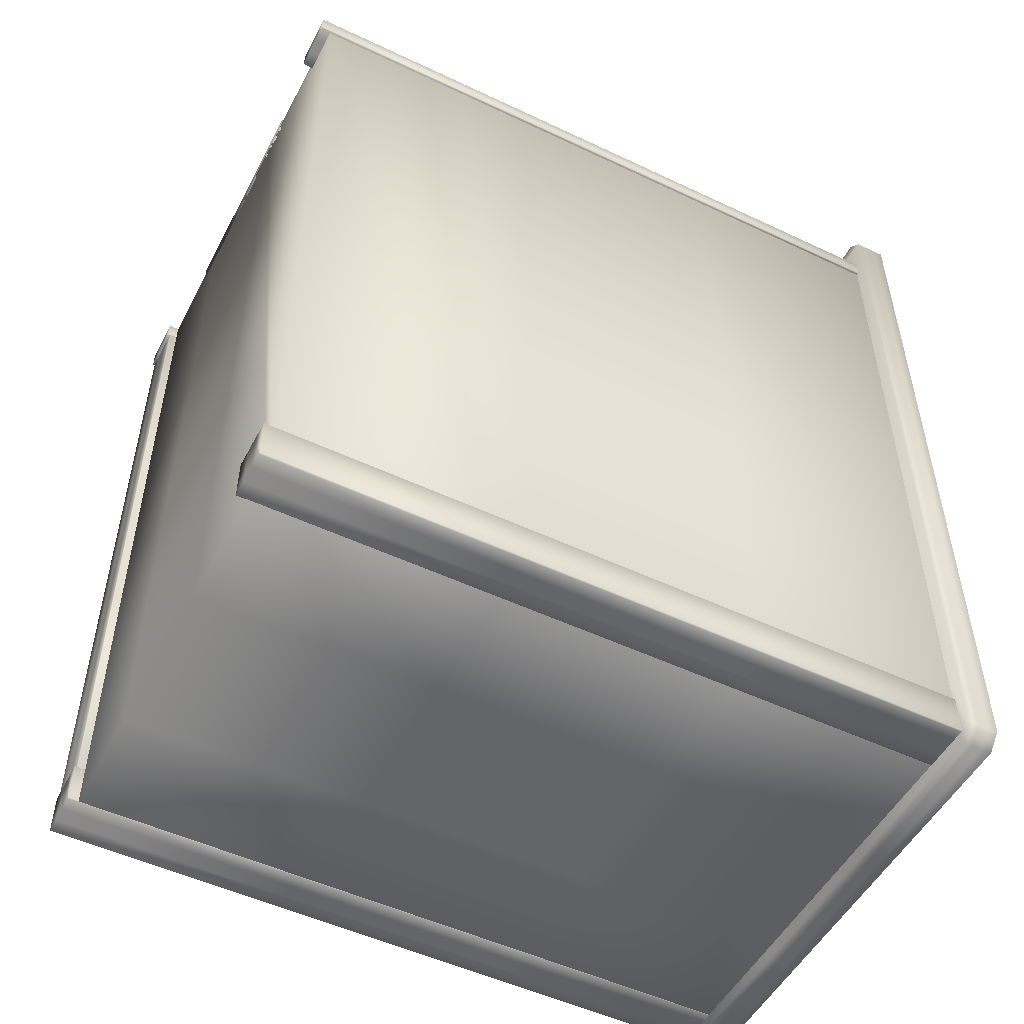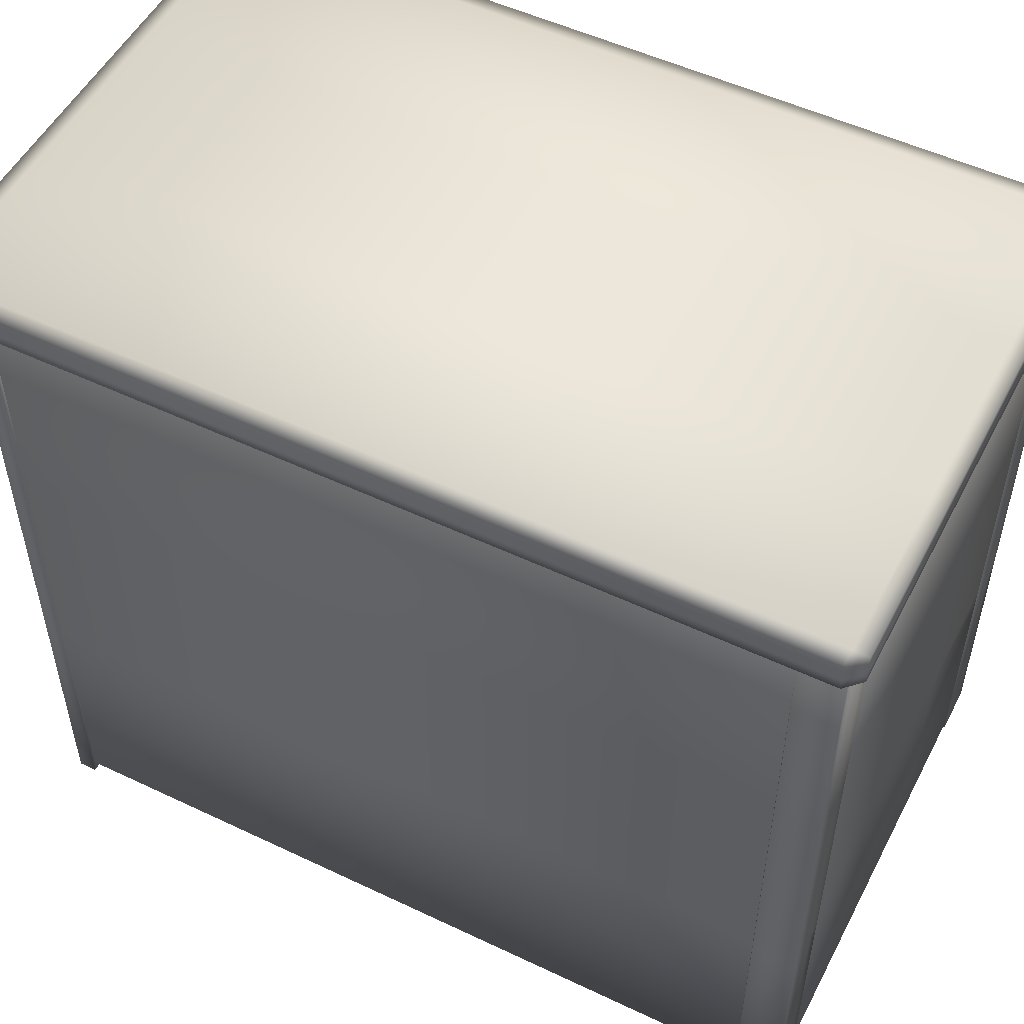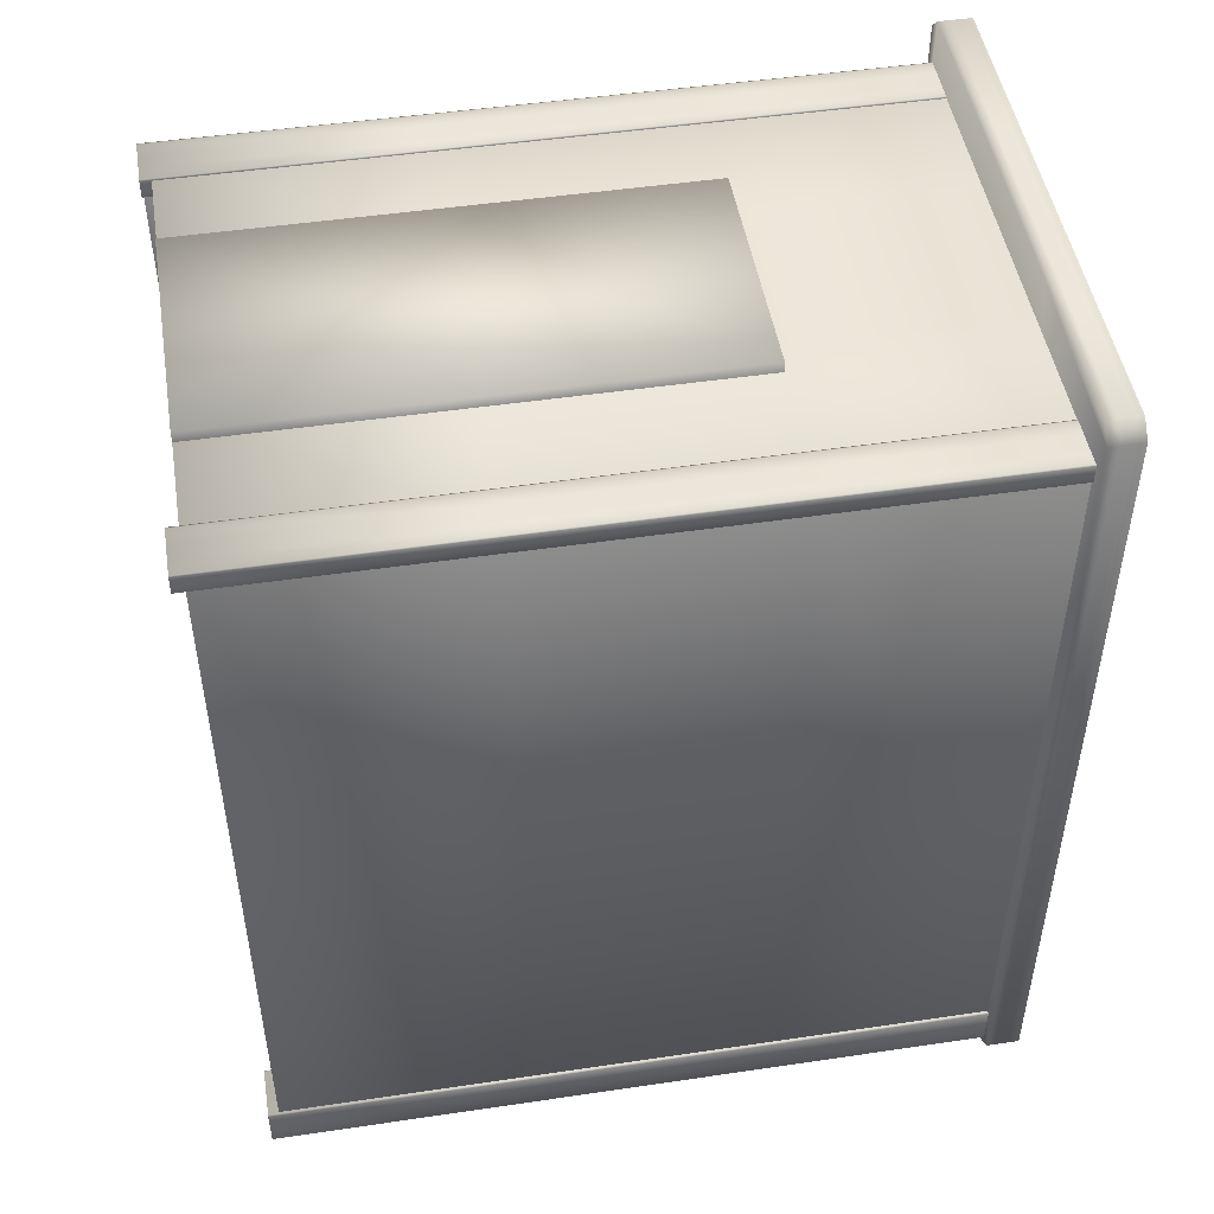
<metadata>
{"format":"obj","ext":"obj","renderer":"f3d","projection":"perspective","resolution":1024,"background":"white","views":[{"elev":-51.4,"azim":62.8,"up":"+Z"},{"elev":52.3,"azim":117.1,"up":"+Y"},{"elev":48.3,"azim":80.6,"up":"+Z"}]}
</metadata>
<code>
v  -7.57 0 12.63
v  -8 0 12.2
v  -8 0 -12.2
v  -7.57 0 -12.63
v  -2.667 0 -12.63
v  -2.667 0 12.63
v  2.667 0 -12.63
v  2.667 0 12.63
v  7.57 0 -12.63
v  8 0 -12.2
v  8 0 12.2
v  7.57 0 12.63
v  -7.57 22.75 12.2
v  -2.667 22.75 12.2
v  -2.667 22.75 -12.2
v  -7.57 22.75 -12.2
v  2.667 22.75 12.2
v  2.667 22.75 -12.2
v  7.57 22.75 12.2
v  7.57 22.75 -12.2
v  -2.667 7.584 12.63
v  -7.57 7.584 12.63
v  2.667 7.584 12.63
v  7.57 7.584 12.63
v  -2.667 15.17 12.63
v  -7.57 15.17 12.63
v  2.667 15.17 12.63
v  7.57 15.17 12.63
v  -2.667 22.32 12.63
v  -7.57 22.32 12.63
v  2.667 22.32 12.63
v  7.57 22.32 12.63
v  8 7.584 -12.2
v  8 7.584 12.2
v  8 15.17 -12.2
v  8 15.17 12.2
v  8 22.32 -12.2
v  8 22.32 12.2
v  2.667 7.584 -12.63
v  7.57 7.584 -12.63
v  -2.667 7.584 -12.63
v  -7.57 7.584 -12.63
v  2.667 15.17 -12.63
v  7.57 15.17 -12.63
v  -2.667 15.17 -12.63
v  -7.57 15.17 -12.63
v  2.667 22.32 -12.63
v  7.57 22.32 -12.63
v  -2.667 22.32 -12.63
v  -7.57 22.32 -12.63
v  -8 7.584 12.2
v  -8 7.584 -12.2
v  -8 15.17 12.2
v  -8 15.17 -12.2
v  -8 22.32 12.2
v  -8 22.32 -12.2
o Box001
g Box001
f 1 2 3 4 5 6
f 6 5 7 8
f 8 7 9 10 11 12
f 13 14 15 16
f 14 17 18 15
f 17 19 20 18
f 1 6 21 22
f 6 8 23 21
f 8 12 24 23
f 22 21 25 26
f 21 23 27 25
f 23 24 28 27
f 26 25 29 30
f 25 27 31 29
f 27 28 32 31
f 11 10 33 34
f 34 33 35 36
f 36 35 37 38
f 9 7 39 40
f 7 5 41 39
f 5 4 42 41
f 40 39 43 44
f 39 41 45 43
f 41 42 46 45
f 44 43 47 48
f 43 45 49 47
f 45 46 50 49
f 3 2 51 52
f 52 51 53 54
f 54 53 55 56
f 13 55 30
f 32 38 19
f 16 50 56
f 37 48 20
f 13 30 29 14
f 15 49 50 16
f 16 56 55 13
f 14 29 31 17
f 18 47 49 15
f 17 31 32 19
f 19 38 37 20
f 20 48 47 18
f 22 51 2 1
f 12 11 34 24
f 26 53 51 22
f 24 34 36 28
f 30 55 53 26
f 28 36 38 32
f 10 9 40 33
f 33 40 44 35
f 35 44 48 37
f 4 3 52 42
f 42 52 54 46
f 46 54 56 50
v  -3.627 0 12.98
v  3.627 0 12.98
v  3.627 7.584 12.98
v  -3.627 7.584 12.98
v  3.627 15.17 12.98
v  -3.627 15.17 12.98
v  -3.627 0 12.26
v  3.627 0 12.26
v  3.627 7.584 12.26
v  3.627 15.17 12.26
v  -3.627 15.17 12.26
v  -3.627 7.584 12.26
o Object001
g Object001
f 57 58 59 60
f 60 59 61 62
f 63 64 58 57
f 64 65 59 58
f 65 66 61 59
f 66 67 62 61
f 67 68 60 62
f 68 63 57 60
v  -8.007 21.89 14.09
v  -8.461 21.89 13.63
v  -8.461 21.89 -12.55
v  -8.007 21.89 -13.01
v  -2.821 21.89 -13.01
v  -2.821 21.89 14.09
v  2.821 21.89 -13.01
v  2.821 21.89 14.09
v  8.007 21.89 -13.01
v  8.461 21.89 -12.55
v  8.461 21.89 13.63
v  8.007 21.89 14.09
v  -8.007 22.92 13.63
v  -2.821 22.92 13.63
v  -2.821 22.92 -12.55
v  -8.007 22.92 -12.55
v  2.821 22.92 13.63
v  2.821 22.92 -12.55
v  8.007 22.92 13.63
v  8.007 22.92 -12.55
v  -2.821 22.24 14.09
v  -8.007 22.24 14.09
v  2.821 22.24 14.09
v  8.007 22.24 14.09
v  -2.821 22.58 14.09
v  -8.007 22.58 14.09
v  2.821 22.58 14.09
v  8.007 22.58 14.09
v  -2.821 22.9 14.09
v  -8.007 22.9 14.09
v  2.821 22.9 14.09
v  8.007 22.9 14.09
v  8.461 22.24 -12.55
v  8.461 22.24 13.63
v  8.461 22.58 -12.55
v  8.461 22.58 13.63
v  8.461 22.9 -12.55
v  8.461 22.9 13.63
v  2.821 22.24 -13.01
v  8.007 22.24 -13.01
v  -2.821 22.24 -13.01
v  -8.007 22.24 -13.01
v  2.821 22.58 -13.01
v  8.007 22.58 -13.01
v  -2.821 22.58 -13.01
v  -8.007 22.58 -13.01
v  2.821 22.9 -13.01
v  8.007 22.9 -13.01
v  -2.821 22.9 -13.01
v  -8.007 22.9 -13.01
v  -8.461 22.24 13.63
v  -8.461 22.24 -12.55
v  -8.461 22.58 13.63
v  -8.461 22.58 -12.55
v  -8.461 22.9 13.63
v  -8.461 22.9 -12.55
o Box002
g Box002
f 69 70 71 72 73 74
f 74 73 75 76
f 76 75 77 78 79 80
f 81 82 83 84
f 82 85 86 83
f 85 87 88 86
f 69 74 89 90
f 74 76 91 89
f 76 80 92 91
f 90 89 93 94
f 89 91 95 93
f 91 92 96 95
f 94 93 97 98
f 93 95 99 97
f 95 96 100 99
f 79 78 101 102
f 102 101 103 104
f 104 103 105 106
f 77 75 107 108
f 75 73 109 107
f 73 72 110 109
f 108 107 111 112
f 107 109 113 111
f 109 110 114 113
f 112 111 115 116
f 111 113 117 115
f 113 114 118 117
f 71 70 119 120
f 120 119 121 122
f 122 121 123 124
f 81 123 98
f 100 106 87
f 84 118 124
f 105 116 88
f 81 98 97 82
f 83 117 118 84
f 84 124 123 81
f 82 97 99 85
f 86 115 117 83
f 85 99 100 87
f 87 106 105 88
f 88 116 115 86
f 90 119 70 69
f 80 79 102 92
f 94 121 119 90
f 92 102 104 96
f 98 123 121 94
f 96 104 106 100
f 78 77 108 101
f 101 108 112 103
f 103 112 116 105
f 72 71 120 110
f 110 120 122 114
f 114 122 124 118
v  -8.022 -0.3288 -11.29
v  -8.066 -0.3288 -11.32
v  -8.066 -0.3288 -12.62
v  -8.022 -0.3288 -12.64
v  -7.526 -0.3288 -12.64
v  -7.526 -0.3288 -11.29
v  -6.986 -0.3288 -12.64
v  -6.986 -0.3288 -11.29
v  -6.49 -0.3288 -12.64
v  -6.446 -0.3288 -12.62
v  -6.446 -0.3288 -11.32
v  -6.49 -0.3288 -11.29
v  -8.022 22.54 -11.32
v  -7.526 22.54 -11.32
v  -7.526 22.54 -12.62
v  -8.022 22.54 -12.62
v  -6.986 22.54 -11.32
v  -6.986 22.54 -12.62
v  -6.49 22.54 -11.32
v  -6.49 22.54 -12.62
v  -7.526 7.293 -11.29
v  -8.022 7.293 -11.29
v  -6.986 7.293 -11.29
v  -6.49 7.293 -11.29
v  -7.526 14.92 -11.29
v  -8.022 14.92 -11.29
v  -6.986 14.92 -11.29
v  -6.49 14.92 -11.29
v  -7.526 22.1 -11.29
v  -8.022 22.1 -11.29
v  -6.986 22.1 -11.29
v  -6.49 22.1 -11.29
v  -6.446 7.293 -12.62
v  -6.446 7.293 -11.32
v  -6.446 14.92 -12.62
v  -6.446 14.92 -11.32
v  -6.446 22.1 -12.62
v  -6.446 22.1 -11.32
v  -6.986 7.293 -12.64
v  -6.49 7.293 -12.64
v  -7.526 7.293 -12.64
v  -8.022 7.293 -12.64
v  -6.986 14.92 -12.64
v  -6.49 14.92 -12.64
v  -7.526 14.92 -12.64
v  -8.022 14.92 -12.64
v  -6.986 22.1 -12.64
v  -6.49 22.1 -12.64
v  -7.526 22.1 -12.64
v  -8.022 22.1 -12.64
v  -8.066 7.293 -11.32
v  -8.066 7.293 -12.62
v  -8.066 14.92 -11.32
v  -8.066 14.92 -12.62
v  -8.066 22.1 -11.32
v  -8.066 22.1 -12.62
o Box003
g Box003
f 125 126 127 128 129 130
f 130 129 131 132
f 132 131 133 134 135 136
f 137 138 139 140
f 138 141 142 139
f 141 143 144 142
f 125 130 145 146
f 130 132 147 145
f 132 136 148 147
f 146 145 149 150
f 145 147 151 149
f 147 148 152 151
f 150 149 153 154
f 149 151 155 153
f 151 152 156 155
f 135 134 157 158
f 158 157 159 160
f 160 159 161 162
f 133 131 163 164
f 131 129 165 163
f 129 128 166 165
f 164 163 167 168
f 163 165 169 167
f 165 166 170 169
f 168 167 171 172
f 167 169 173 171
f 169 170 174 173
f 127 126 175 176
f 176 175 177 178
f 178 177 179 180
f 137 179 154
f 156 162 143
f 140 174 180
f 161 172 144
f 137 154 153 138
f 139 173 174 140
f 140 180 179 137
f 138 153 155 141
f 142 171 173 139
f 141 155 156 143
f 143 162 161 144
f 144 172 171 142
f 146 175 126 125
f 136 135 158 148
f 150 177 175 146
f 148 158 160 152
f 154 179 177 150
f 152 160 162 156
f 134 133 164 157
f 157 164 168 159
f 159 168 172 161
f 128 127 176 166
f 166 176 178 170
f 170 178 180 174
v  6.523 -0.3288 -11.29
v  6.48 -0.3288 -11.32
v  6.48 -0.3288 -12.62
v  6.523 -0.3288 -12.64
v  7.019 -0.3288 -12.64
v  7.019 -0.3288 -11.29
v  7.559 -0.3288 -12.64
v  7.559 -0.3288 -11.29
v  8.056 -0.3288 -12.64
v  8.099 -0.3288 -12.62
v  8.099 -0.3288 -11.32
v  8.056 -0.3288 -11.29
v  6.523 22.54 -11.32
v  7.019 22.54 -11.32
v  7.019 22.54 -12.62
v  6.523 22.54 -12.62
v  7.559 22.54 -11.32
v  7.559 22.54 -12.62
v  8.056 22.54 -11.32
v  8.056 22.54 -12.62
v  7.019 7.293 -11.29
v  6.523 7.293 -11.29
v  7.559 7.293 -11.29
v  8.056 7.293 -11.29
v  7.019 14.92 -11.29
v  6.523 14.92 -11.29
v  7.559 14.92 -11.29
v  8.056 14.92 -11.29
v  7.019 22.1 -11.29
v  6.523 22.1 -11.29
v  7.559 22.1 -11.29
v  8.056 22.1 -11.29
v  8.099 7.293 -12.62
v  8.099 7.293 -11.32
v  8.099 14.92 -12.62
v  8.099 14.92 -11.32
v  8.099 22.1 -12.62
v  8.099 22.1 -11.32
v  7.559 7.293 -12.64
v  8.056 7.293 -12.64
v  7.019 7.293 -12.64
v  6.523 7.293 -12.64
v  7.559 14.92 -12.64
v  8.056 14.92 -12.64
v  7.019 14.92 -12.64
v  6.523 14.92 -12.64
v  7.559 22.1 -12.64
v  8.056 22.1 -12.64
v  7.019 22.1 -12.64
v  6.523 22.1 -12.64
v  6.48 7.293 -11.32
v  6.48 7.293 -12.62
v  6.48 14.92 -11.32
v  6.48 14.92 -12.62
v  6.48 22.1 -11.32
v  6.48 22.1 -12.62
o Box004
g Box004
f 181 182 183 184 185 186
f 186 185 187 188
f 188 187 189 190 191 192
f 193 194 195 196
f 194 197 198 195
f 197 199 200 198
f 181 186 201 202
f 186 188 203 201
f 188 192 204 203
f 202 201 205 206
f 201 203 207 205
f 203 204 208 207
f 206 205 209 210
f 205 207 211 209
f 207 208 212 211
f 191 190 213 214
f 214 213 215 216
f 216 215 217 218
f 189 187 219 220
f 187 185 221 219
f 185 184 222 221
f 220 219 223 224
f 219 221 225 223
f 221 222 226 225
f 224 223 227 228
f 223 225 229 227
f 225 226 230 229
f 183 182 231 232
f 232 231 233 234
f 234 233 235 236
f 193 235 210
f 212 218 199
f 196 230 236
f 217 228 200
f 193 210 209 194
f 195 229 230 196
f 196 236 235 193
f 194 209 211 197
f 198 227 229 195
f 197 211 212 199
f 199 218 217 200
f 200 228 227 198
f 202 231 182 181
f 192 191 214 204
f 206 233 231 202
f 204 214 216 208
f 210 235 233 206
f 208 216 218 212
f 190 189 220 213
f 213 220 224 215
f 215 224 228 217
f 184 183 232 222
f 222 232 234 226
f 226 234 236 230
v  -8.022 -0.3288 12.67
v  -8.066 -0.3288 12.66
v  -8.066 -0.3288 12.11
v  -8.022 -0.3288 12.1
v  -7.526 -0.3288 12.1
v  -7.526 -0.3288 12.67
v  -6.986 -0.3288 12.1
v  -6.986 -0.3288 12.67
v  -6.49 -0.3288 12.1
v  -6.446 -0.3288 12.11
v  -6.446 -0.3288 12.66
v  -6.49 -0.3288 12.67
v  -8.022 22.54 12.66
v  -7.526 22.54 12.66
v  -7.526 22.54 12.11
v  -8.022 22.54 12.11
v  -6.986 22.54 12.66
v  -6.986 22.54 12.11
v  -6.49 22.54 12.66
v  -6.49 22.54 12.11
v  -7.526 7.293 12.67
v  -8.022 7.293 12.67
v  -6.986 7.293 12.67
v  -6.49 7.293 12.67
v  -7.526 14.92 12.67
v  -8.022 14.92 12.67
v  -6.986 14.92 12.67
v  -6.49 14.92 12.67
v  -7.526 22.1 12.67
v  -8.022 22.1 12.67
v  -6.986 22.1 12.67
v  -6.49 22.1 12.67
v  -6.446 7.293 12.11
v  -6.446 7.293 12.66
v  -6.446 14.92 12.11
v  -6.446 14.92 12.66
v  -6.446 22.1 12.11
v  -6.446 22.1 12.66
v  -6.986 7.293 12.1
v  -6.49 7.293 12.1
v  -7.526 7.293 12.1
v  -8.022 7.293 12.1
v  -6.986 14.92 12.1
v  -6.49 14.92 12.1
v  -7.526 14.92 12.1
v  -8.022 14.92 12.1
v  -6.986 22.1 12.1
v  -6.49 22.1 12.1
v  -7.526 22.1 12.1
v  -8.022 22.1 12.1
v  -8.066 7.293 12.66
v  -8.066 7.293 12.11
v  -8.066 14.92 12.66
v  -8.066 14.92 12.11
v  -8.066 22.1 12.66
v  -8.066 22.1 12.11
o Box005
g Box005
f 237 238 239 240 241 242
f 242 241 243 244
f 244 243 245 246 247 248
f 249 250 251 252
f 250 253 254 251
f 253 255 256 254
f 237 242 257 258
f 242 244 259 257
f 244 248 260 259
f 258 257 261 262
f 257 259 263 261
f 259 260 264 263
f 262 261 265 266
f 261 263 267 265
f 263 264 268 267
f 247 246 269 270
f 270 269 271 272
f 272 271 273 274
f 245 243 275 276
f 243 241 277 275
f 241 240 278 277
f 276 275 279 280
f 275 277 281 279
f 277 278 282 281
f 280 279 283 284
f 279 281 285 283
f 281 282 286 285
f 239 238 287 288
f 288 287 289 290
f 290 289 291 292
f 249 291 266
f 268 274 255
f 252 286 292
f 273 284 256
f 249 266 265 250
f 251 285 286 252
f 252 292 291 249
f 250 265 267 253
f 254 283 285 251
f 253 267 268 255
f 255 274 273 256
f 256 284 283 254
f 258 287 238 237
f 248 247 270 260
f 262 289 287 258
f 260 270 272 264
f 266 291 289 262
f 264 272 274 268
f 246 245 276 269
f 269 276 280 271
f 271 280 284 273
f 240 239 288 278
f 278 288 290 282
f 282 290 292 286
v  6.523 -0.3288 12.67
v  6.48 -0.3288 12.66
v  6.48 -0.3288 12.11
v  6.523 -0.3288 12.1
v  7.019 -0.3288 12.1
v  7.019 -0.3288 12.67
v  7.559 -0.3288 12.1
v  7.559 -0.3288 12.67
v  8.056 -0.3288 12.1
v  8.099 -0.3288 12.11
v  8.099 -0.3288 12.66
v  8.056 -0.3288 12.67
v  6.523 22.54 12.66
v  7.019 22.54 12.66
v  7.019 22.54 12.11
v  6.523 22.54 12.11
v  7.559 22.54 12.66
v  7.559 22.54 12.11
v  8.056 22.54 12.66
v  8.056 22.54 12.11
v  7.019 7.293 12.67
v  6.523 7.293 12.67
v  7.559 7.293 12.67
v  8.056 7.293 12.67
v  7.019 14.92 12.67
v  6.523 14.92 12.67
v  7.559 14.92 12.67
v  8.056 14.92 12.67
v  7.019 22.1 12.67
v  6.523 22.1 12.67
v  7.559 22.1 12.67
v  8.056 22.1 12.67
v  8.099 7.293 12.11
v  8.099 7.293 12.66
v  8.099 14.92 12.11
v  8.099 14.92 12.66
v  8.099 22.1 12.11
v  8.099 22.1 12.66
v  7.559 7.293 12.1
v  8.056 7.293 12.1
v  7.019 7.293 12.1
v  6.523 7.293 12.1
v  7.559 14.92 12.1
v  8.056 14.92 12.1
v  7.019 14.92 12.1
v  6.523 14.92 12.1
v  7.559 22.1 12.1
v  8.056 22.1 12.1
v  7.019 22.1 12.1
v  6.523 22.1 12.1
v  6.48 7.293 12.66
v  6.48 7.293 12.11
v  6.48 14.92 12.66
v  6.48 14.92 12.11
v  6.48 22.1 12.66
v  6.48 22.1 12.11
o Box006
g Box006
f 293 294 295 296 297 298
f 298 297 299 300
f 300 299 301 302 303 304
f 305 306 307 308
f 306 309 310 307
f 309 311 312 310
f 293 298 313 314
f 298 300 315 313
f 300 304 316 315
f 314 313 317 318
f 313 315 319 317
f 315 316 320 319
f 318 317 321 322
f 317 319 323 321
f 319 320 324 323
f 303 302 325 326
f 326 325 327 328
f 328 327 329 330
f 301 299 331 332
f 299 297 333 331
f 297 296 334 333
f 332 331 335 336
f 331 333 337 335
f 333 334 338 337
f 336 335 339 340
f 335 337 341 339
f 337 338 342 341
f 295 294 343 344
f 344 343 345 346
f 346 345 347 348
f 305 347 322
f 324 330 311
f 308 342 348
f 329 340 312
f 305 322 321 306
f 307 341 342 308
f 308 348 347 305
f 306 321 323 309
f 310 339 341 307
f 309 323 324 311
f 311 330 329 312
f 312 340 339 310
f 314 343 294 293
f 304 303 326 316
f 318 345 343 314
f 316 326 328 320
f 322 347 345 318
f 320 328 330 324
f 302 301 332 325
f 325 332 336 327
f 327 336 340 329
f 296 295 344 334
f 334 344 346 338
f 338 346 348 342
v  -8.022 -0.2768 -11.53
v  -8.066 -0.2539 -11.53
v  -8.066 1.049 -11.53
v  -8.022 1.072 -11.53
v  -7.526 1.072 -11.53
v  -7.526 -0.2768 -11.53
v  -6.986 1.072 -11.53
v  -6.986 -0.2768 -11.53
v  -6.49 1.072 -11.53
v  -6.446 1.049 -11.53
v  -6.446 -0.2539 -11.53
v  -6.49 -0.2768 -11.53
v  -8.022 -0.2539 12.52
v  -7.526 -0.2539 12.52
v  -7.526 1.049 12.52
v  -8.022 1.049 12.52
v  -6.986 -0.2539 12.52
v  -6.986 1.049 12.52
v  -6.49 -0.2539 12.52
v  -6.49 1.049 12.52
v  -7.526 -0.2768 -3.513
v  -8.022 -0.2768 -3.513
v  -6.986 -0.2768 -3.513
v  -6.49 -0.2768 -3.513
v  -7.526 -0.2768 4.504
v  -8.022 -0.2768 4.504
v  -6.986 -0.2768 4.504
v  -6.49 -0.2768 4.504
v  -7.526 -0.2768 12.07
v  -8.022 -0.2768 12.07
v  -6.986 -0.2768 12.07
v  -6.49 -0.2768 12.07
v  -6.446 1.049 -3.513
v  -6.446 -0.2539 -3.513
v  -6.446 1.049 4.504
v  -6.446 -0.2539 4.504
v  -6.446 1.049 12.07
v  -6.446 -0.2539 12.07
v  -6.986 1.072 -3.513
v  -6.49 1.072 -3.513
v  -7.526 1.072 -3.513
v  -8.022 1.072 -3.513
v  -6.986 1.072 4.504
v  -6.49 1.072 4.504
v  -7.526 1.072 4.504
v  -8.022 1.072 4.504
v  -6.986 1.072 12.07
v  -6.49 1.072 12.07
v  -7.526 1.072 12.07
v  -8.022 1.072 12.07
v  -8.066 -0.2539 -3.513
v  -8.066 1.049 -3.513
v  -8.066 -0.2539 4.504
v  -8.066 1.049 4.504
v  -8.066 -0.2539 12.07
v  -8.066 1.049 12.07
o Box007
g Box007
f 349 350 351 352 353 354
f 354 353 355 356
f 356 355 357 358 359 360
f 361 362 363 364
f 362 365 366 363
f 365 367 368 366
f 349 354 369 370
f 354 356 371 369
f 356 360 372 371
f 370 369 373 374
f 369 371 375 373
f 371 372 376 375
f 374 373 377 378
f 373 375 379 377
f 375 376 380 379
f 359 358 381 382
f 382 381 383 384
f 384 383 385 386
f 357 355 387 388
f 355 353 389 387
f 353 352 390 389
f 388 387 391 392
f 387 389 393 391
f 389 390 394 393
f 392 391 395 396
f 391 393 397 395
f 393 394 398 397
f 351 350 399 400
f 400 399 401 402
f 402 401 403 404
f 361 403 378
f 380 386 367
f 364 398 404
f 385 396 368
f 361 378 377 362
f 363 397 398 364
f 364 404 403 361
f 362 377 379 365
f 366 395 397 363
f 365 379 380 367
f 367 386 385 368
f 368 396 395 366
f 370 399 350 349
f 360 359 382 372
f 374 401 399 370
f 372 382 384 376
f 378 403 401 374
f 376 384 386 380
f 358 357 388 381
f 381 388 392 383
f 383 392 396 385
f 352 351 400 390
f 390 400 402 394
f 394 402 404 398

</code>
